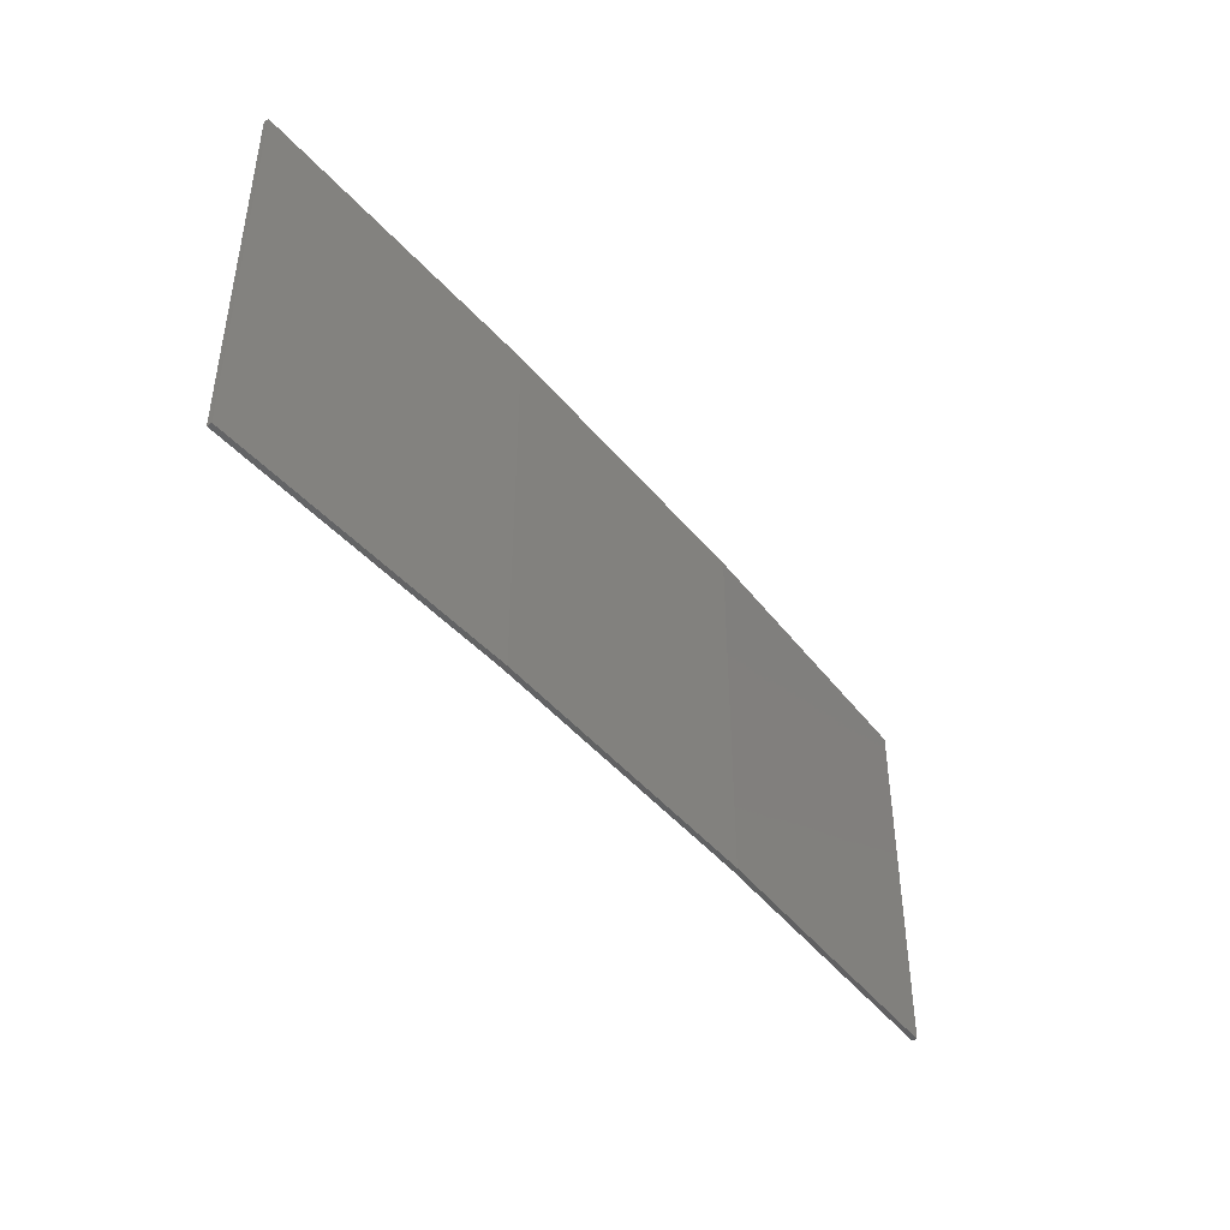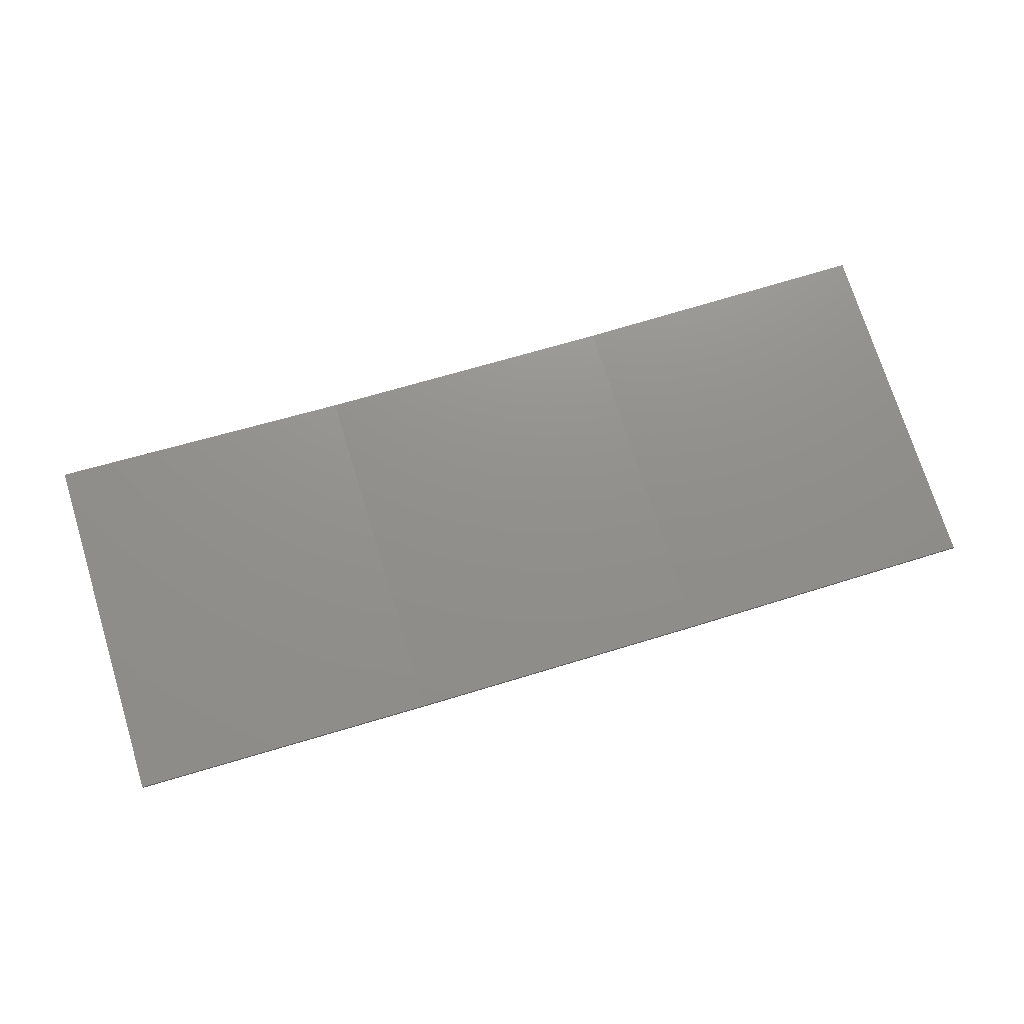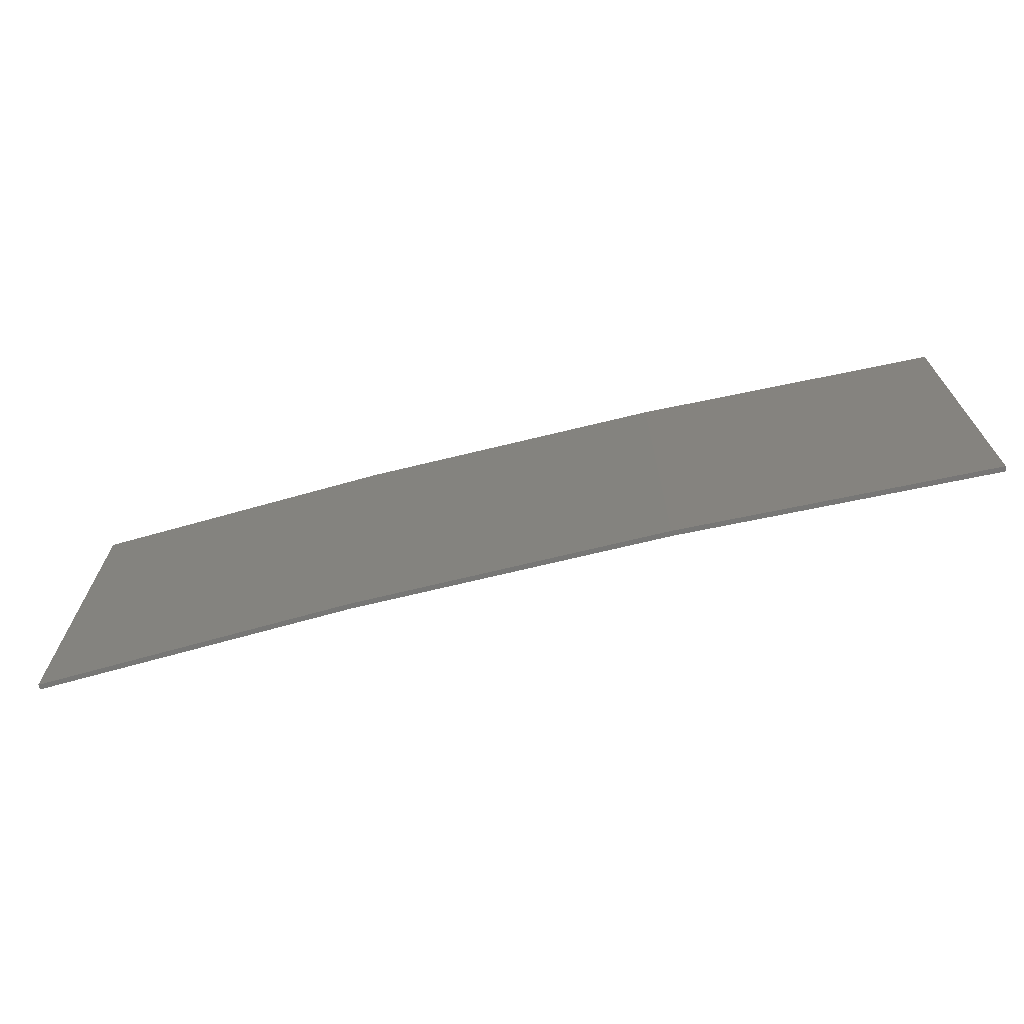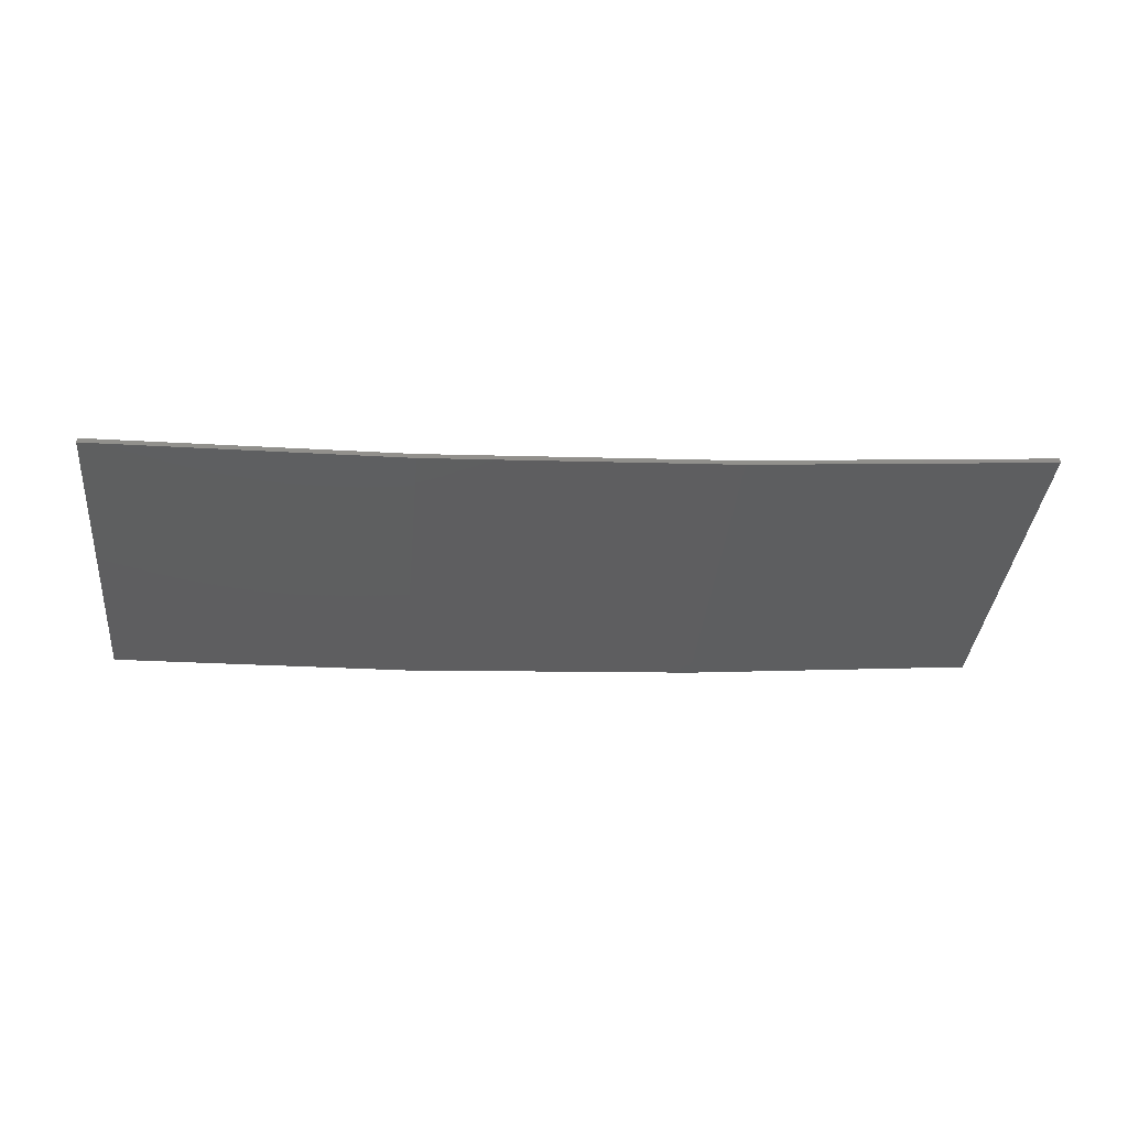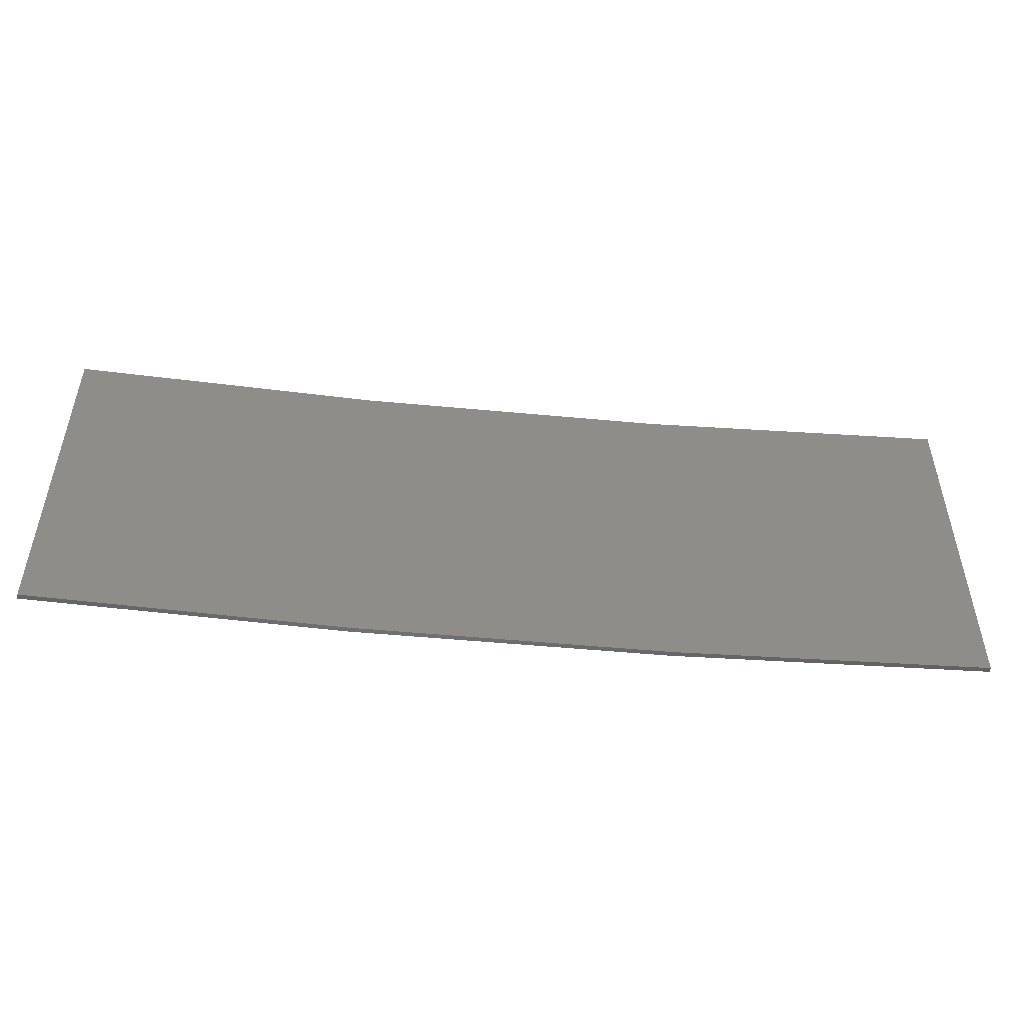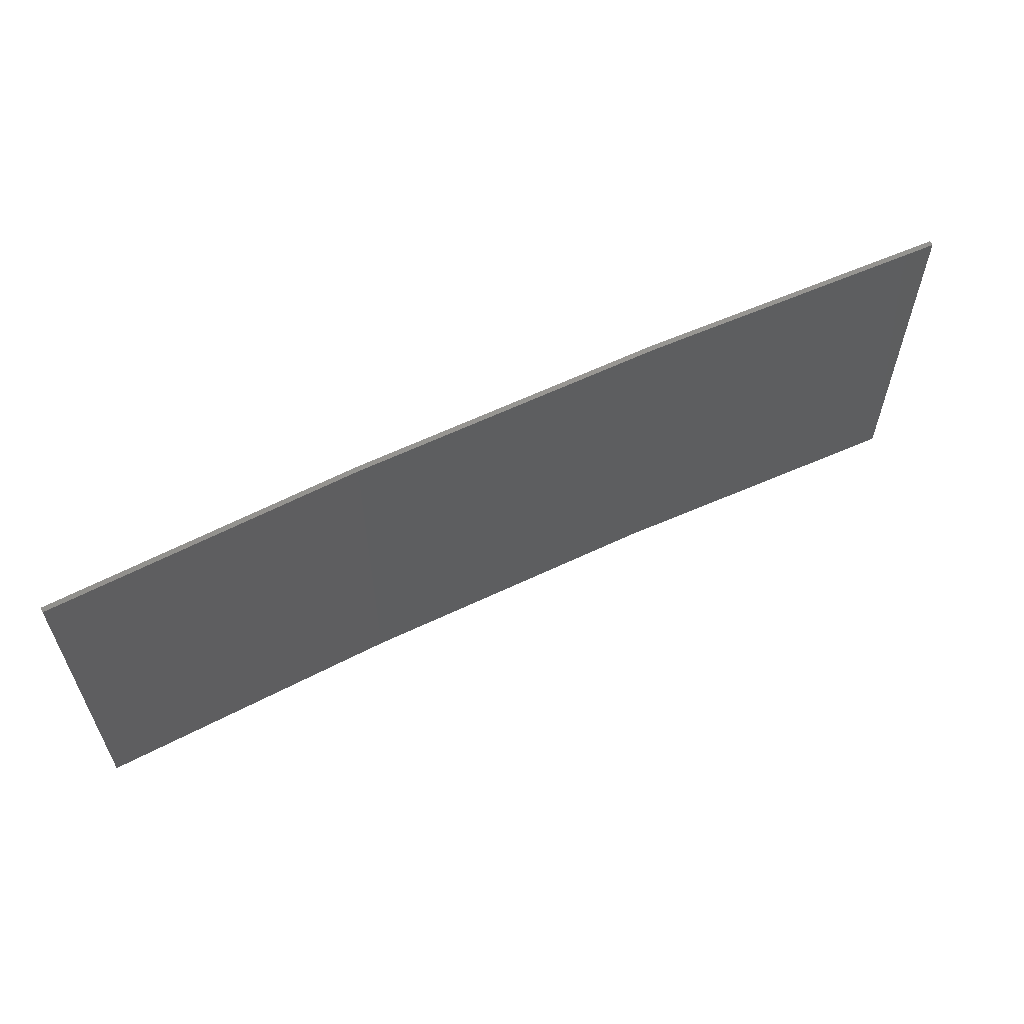
<metadata>
{"format":"stl","ext":"stl","renderer":"f3d","projection":"perspective","resolution":1024,"background":"white","views":[{"elev":-43.8,"azim":-50.8,"up":"+Z"},{"elev":73.8,"azim":162.8,"up":"+Y"},{"elev":-69.3,"azim":16.7,"up":"+Z"},{"elev":-36.3,"azim":-5.4,"up":"+Y"},{"elev":-50.1,"azim":177.0,"up":"+Z"},{"elev":60.0,"azim":156.8,"up":"+Z"}]}
</metadata>
<code>
# stl→obj: 16 verts, 28 faces
v 3.671 -4.249 208.9
v 0.6064 -4.301 208.9
v 0.6064 -4.301 205.4
v 3.671 -4.249 205.4
v 6.733 -4.091 208.9
v 6.733 -4.091 205.4
v 9.787 -3.83 205.4
v 9.787 -3.83 208.9
v 9.782 -3.781 208.9
v 9.782 -3.781 205.4
v 0.6064 -4.251 205.4
v 3.67 -4.199 208.9
v 3.67 -4.199 205.4
v 0.6064 -4.251 208.9
v 6.73 -4.042 208.9
v 6.73 -4.042 205.4
f 1 2 3
f 1 3 4
f 5 4 6
f 5 6 7
f 5 1 4
f 8 5 7
f 9 8 7
f 9 7 10
f 11 12 13
f 14 12 11
f 13 15 16
f 16 15 10
f 12 15 13
f 15 9 10
f 2 14 11
f 2 11 3
f 9 15 8
f 15 5 8
f 15 12 5
f 12 1 5
f 12 14 1
f 14 2 1
f 16 10 7
f 6 16 7
f 13 16 6
f 4 13 6
f 11 13 4
f 3 11 4

</code>
